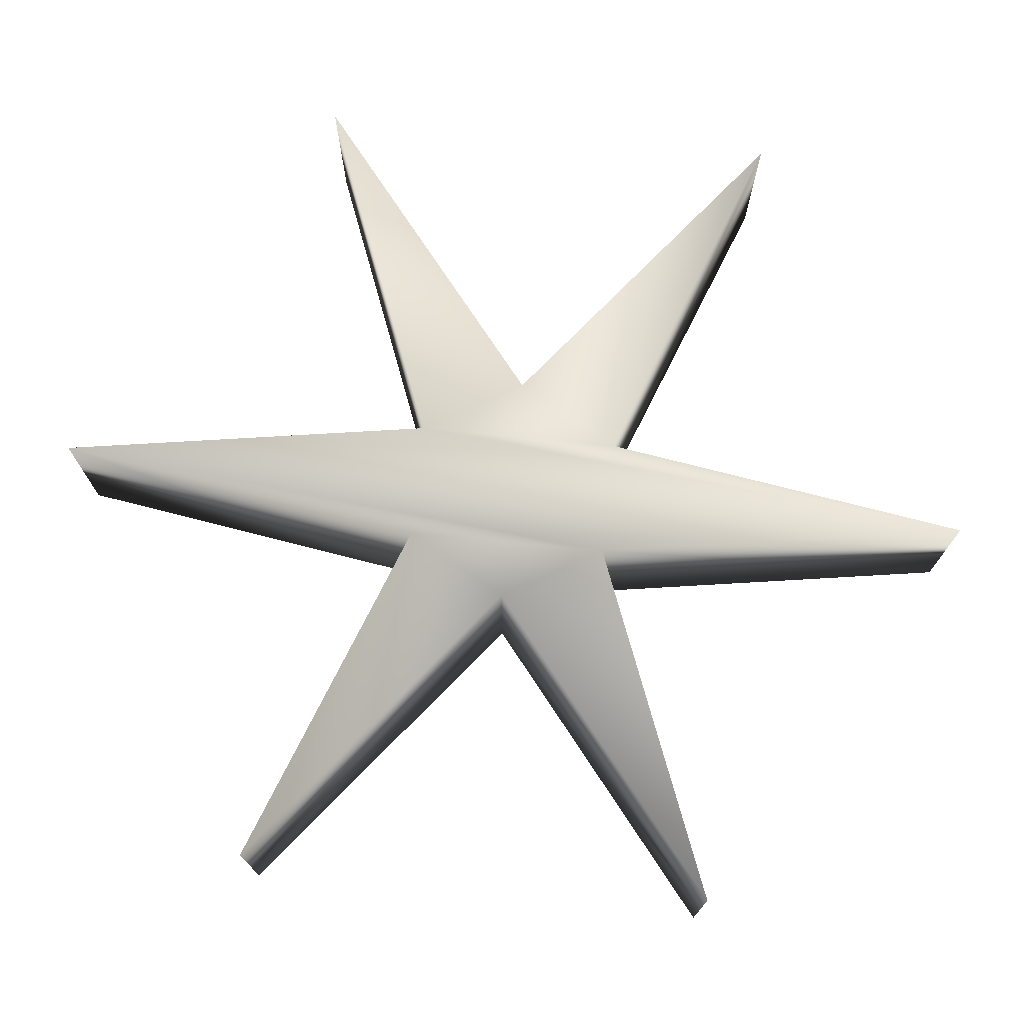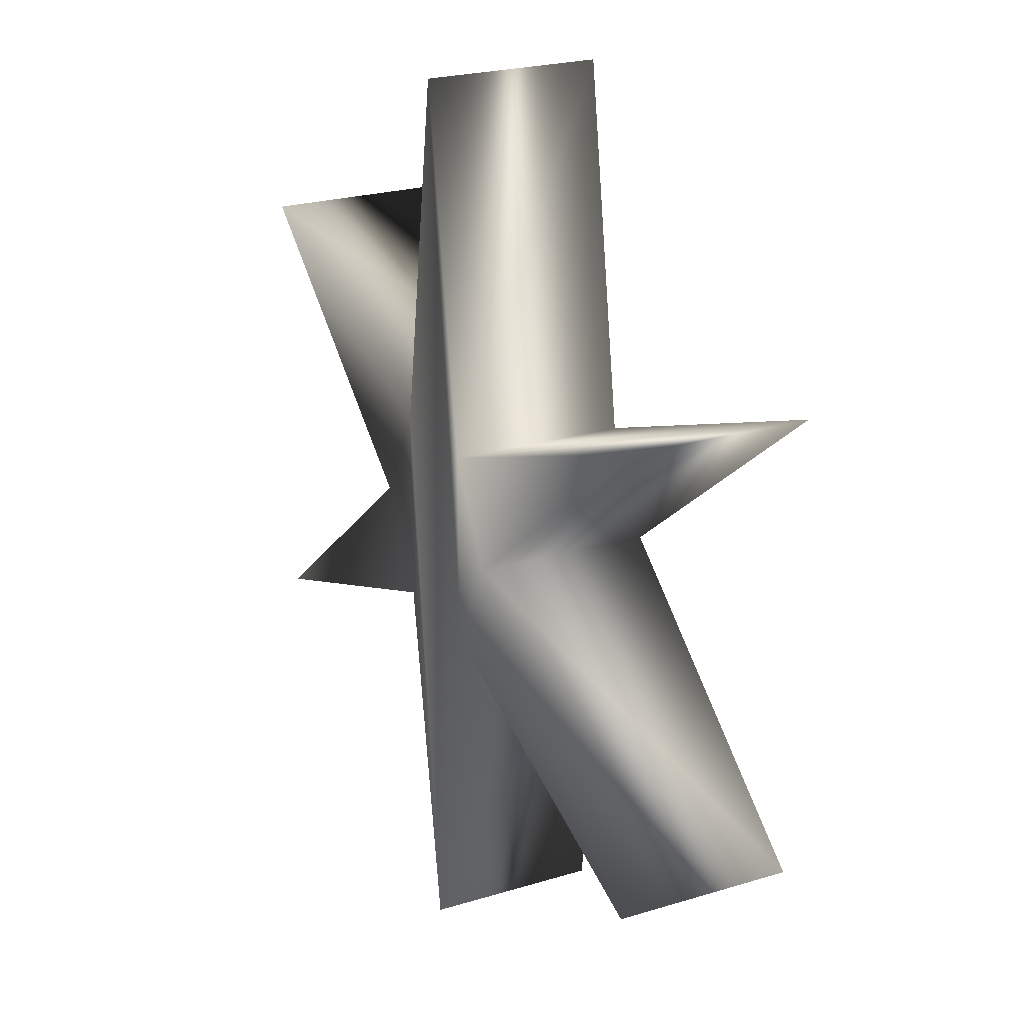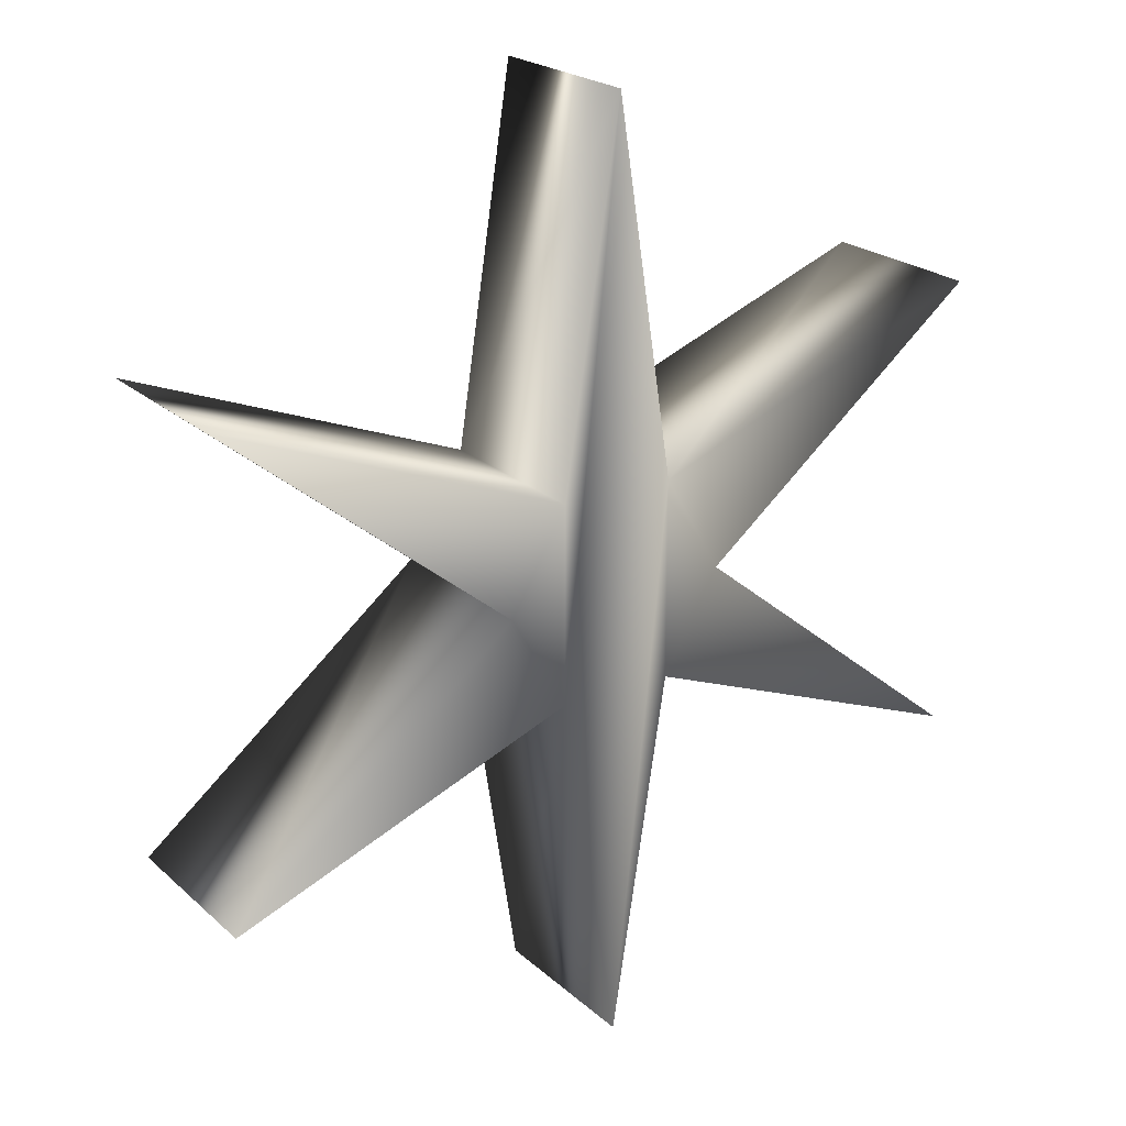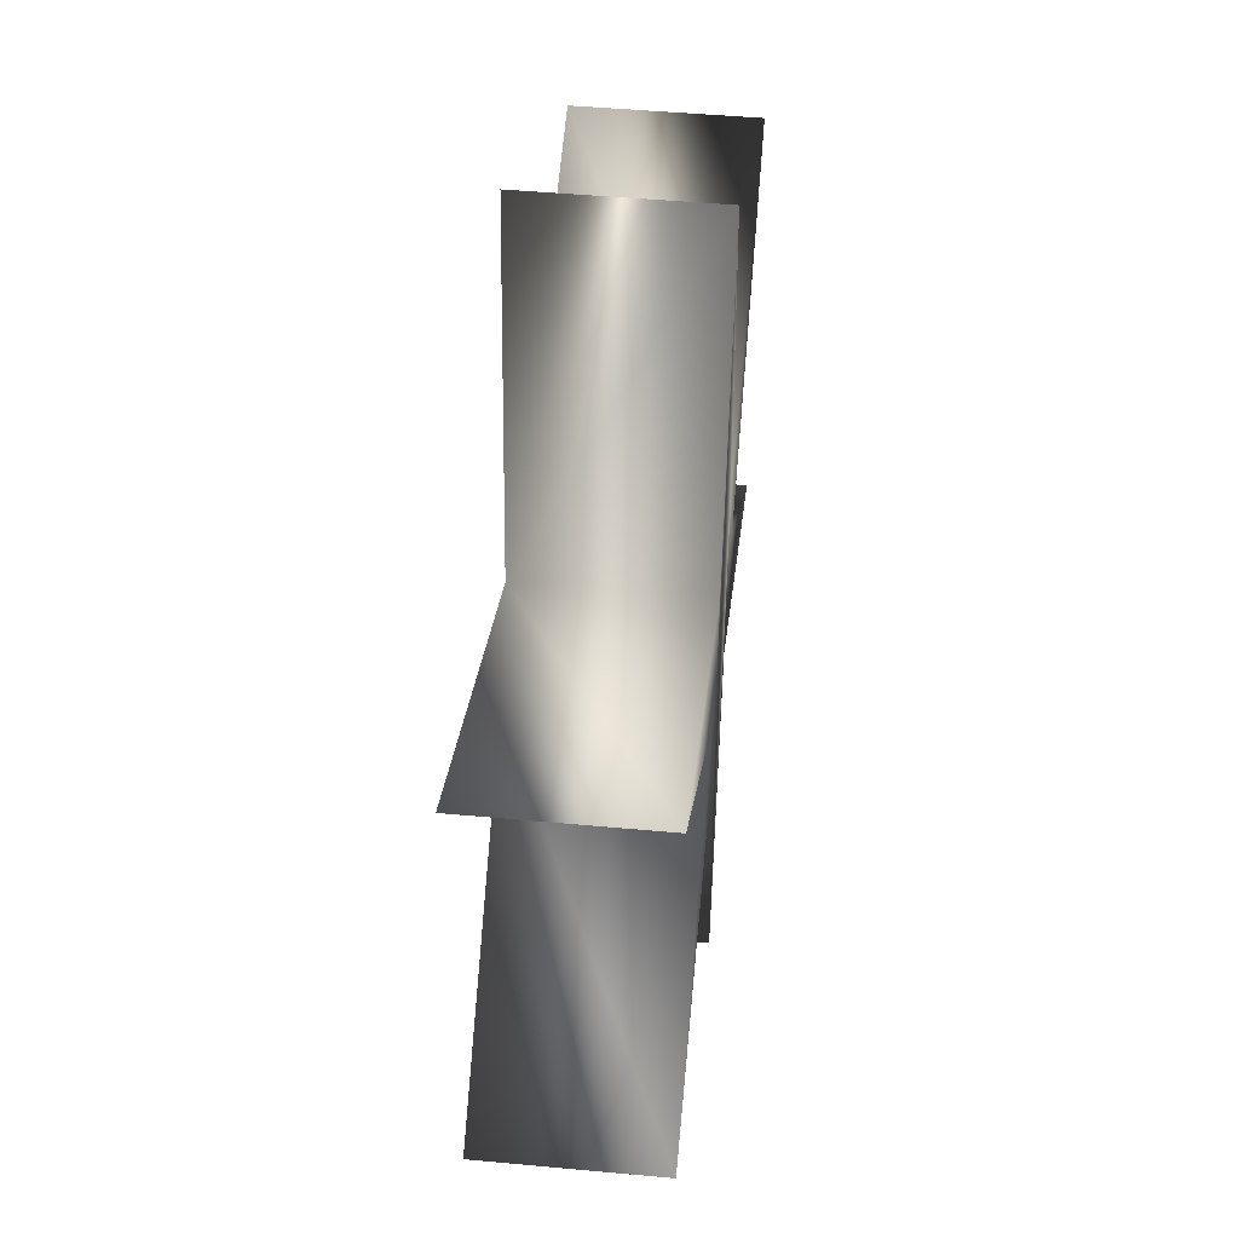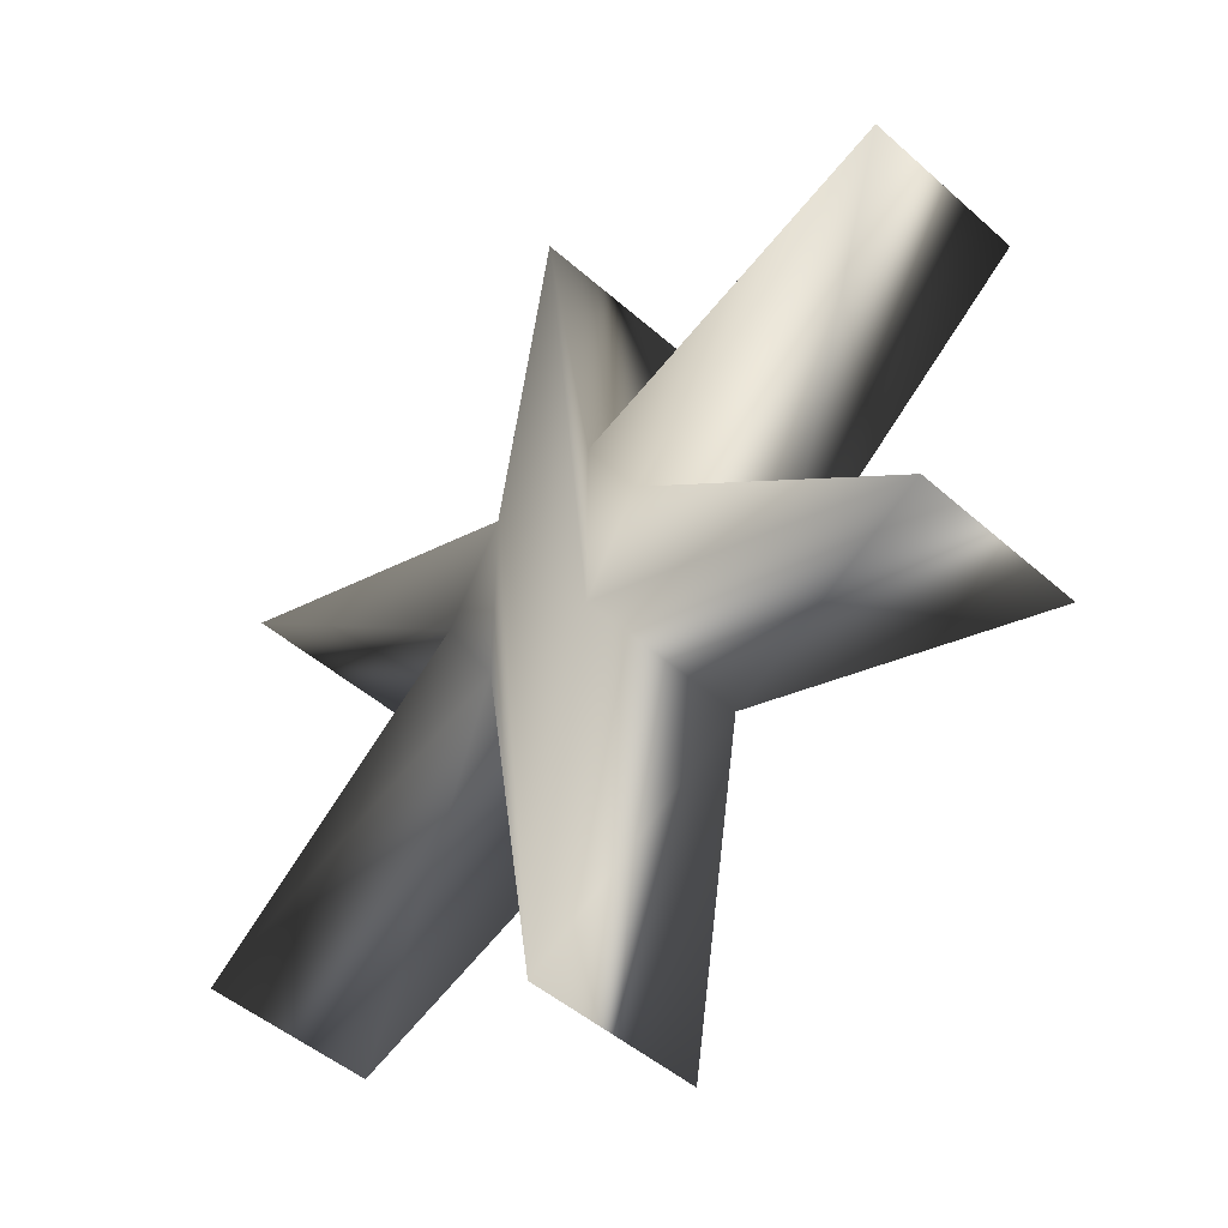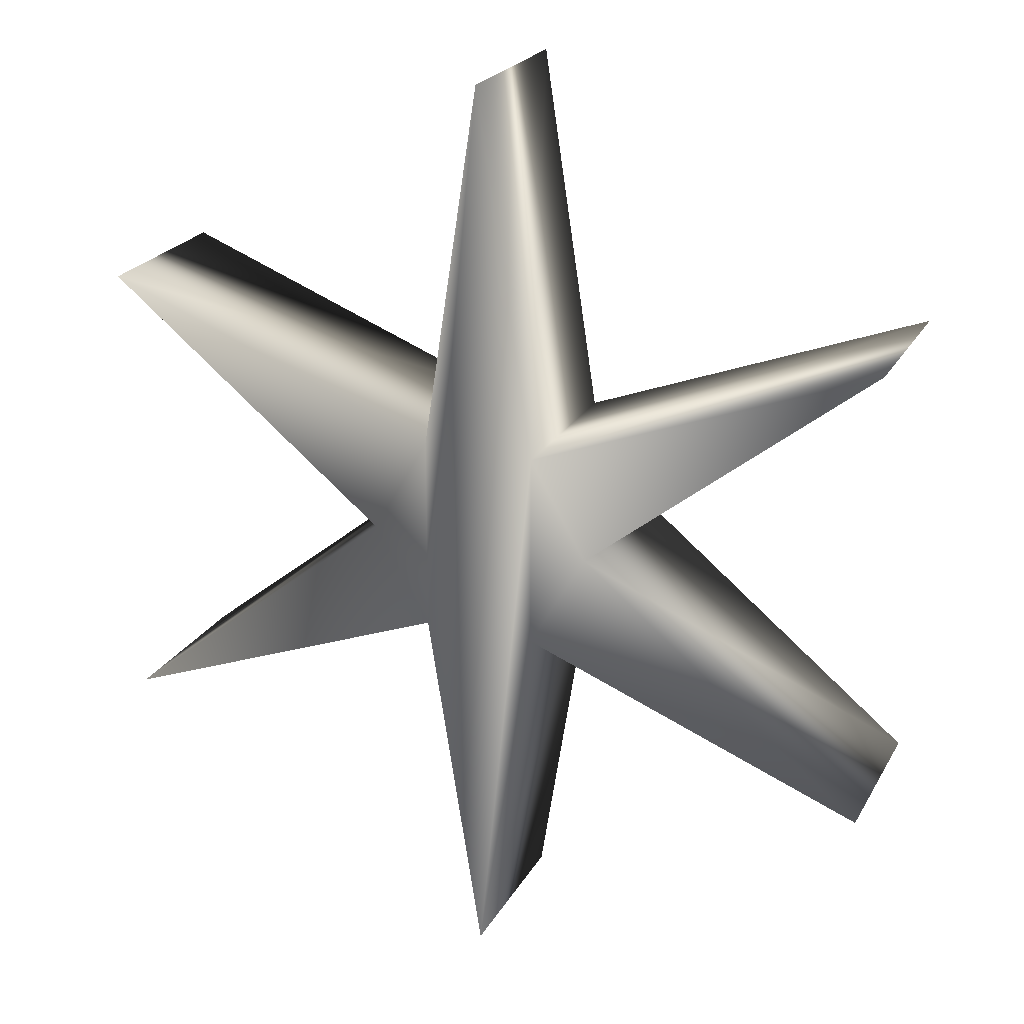
<metadata>
{"format":"obj","ext":"obj","renderer":"f3d","projection":"perspective","resolution":1024,"background":"white","views":[{"elev":74.3,"azim":95.5,"up":"+Y"},{"elev":24.2,"azim":63.5,"up":"+Z"},{"elev":22.1,"azim":146.1,"up":"+Z"},{"elev":48.1,"azim":95.9,"up":"+Z"},{"elev":-47.7,"azim":45.2,"up":"+Z"},{"elev":22.9,"azim":-157.4,"up":"+Z"}]}
</metadata>
<code>
g cont
o Star01_1
v -121.8 0 -0.1152
v -61.08 0 -105.3
v -429.1 0 -247.7
v -121.8 0 -0.1152
v -61.08 0 105.1
v -61.08 0 -105.3
v -61.08 0 105.1
v -121.8 0 -0.1152
v -429.1 0 247.4
v -429.1 0 247.4
v -61.08 188.2 105.1
v -61.08 0 105.1
v -61.08 188.2 105.1
v -429.1 0 247.4
v -429.1 188.2 247.4
v -121.8 188.2 -0.1152
v -61.08 188.2 105.1
v -429.1 188.2 247.4
v -61.08 188.2 105.1
v -121.8 188.2 -0.1152
v -61.08 188.2 -105.3
v -61.08 188.2 105.1
v -61.08 188.2 -105.3
v -0.3264 188.2 -495.2
v -61.08 188.2 105.1
v -0.3264 188.2 -495.2
v -0.3264 188.2 495
v -0.3264 0 495
v -61.08 188.2 105.1
v -0.3264 188.2 495
v -61.08 188.2 105.1
v -0.3264 0 495
v -61.08 0 105.1
v -0.3264 0 -495.2
v -61.08 0 105.1
v -0.3264 0 495
v -61.08 0 -105.3
v -61.08 0 105.1
v -0.3264 0 -495.2
v -0.3264 188.2 -495.2
v -61.08 0 -105.3
v -0.3264 0 -495.2
v -61.08 0 -105.3
v -0.3264 188.2 -495.2
v -61.08 188.2 -105.3
v -429.1 188.2 -247.7
v -61.08 0 -105.3
v -61.08 188.2 -105.3
v -61.08 0 -105.3
v -429.1 188.2 -247.7
v -429.1 0 -247.7
v -121.8 188.2 -0.1152
v -429.1 0 -247.7
v -429.1 188.2 -247.7
v -429.1 0 -247.7
v -121.8 188.2 -0.1152
v -121.8 0 -0.1152
v -429.1 188.2 247.4
v -121.8 0 -0.1152
v -121.8 188.2 -0.1152
v -121.8 0 -0.1152
v -429.1 188.2 247.4
v -429.1 0 247.4
v -429.1 188.2 -247.7
v -61.08 188.2 -105.3
v -121.8 188.2 -0.1152
v -0.3264 0 -495.2
v 60.42 188.2 -105.3
v -0.3264 188.2 -495.2
v 60.42 188.2 -105.3
v -0.3264 0 -495.2
v 60.42 0 -105.3
v 428.5 0 -247.7
v 60.42 188.2 -105.3
v 60.42 0 -105.3
v 60.42 188.2 -105.3
v 428.5 0 -247.7
v 428.5 188.2 -247.7
v 121.2 188.2 -0.1152
v 60.42 188.2 -105.3
v 428.5 188.2 -247.7
v 60.42 188.2 105.1
v 60.42 188.2 -105.3
v 121.2 188.2 -0.1152
v -0.3264 188.2 495
v 60.42 188.2 -105.3
v 60.42 188.2 105.1
v -0.3264 188.2 495
v -0.3264 188.2 -495.2
v 60.42 188.2 -105.3
v 60.42 0 105.1
v -0.3264 188.2 495
v 60.42 188.2 105.1
v -0.3264 188.2 495
v 60.42 0 105.1
v -0.3264 0 495
v 60.42 0 -105.3
v -0.3264 0 495
v 60.42 0 105.1
v -0.3264 0 -495.2
v -0.3264 0 495
v 60.42 0 -105.3
v 60.42 0 -105.3
v 60.42 0 105.1
v 121.2 0 -0.1152
v 60.42 0 -105.3
v 121.2 0 -0.1152
v 428.5 0 -247.7
v 121.2 0 -0.1152
v 428.5 188.2 -247.7
v 428.5 0 -247.7
v 428.5 188.2 -247.7
v 121.2 0 -0.1152
v 121.2 188.2 -0.1152
v 428.5 0 247.4
v 121.2 188.2 -0.1152
v 121.2 0 -0.1152
v 121.2 188.2 -0.1152
v 428.5 0 247.4
v 428.5 188.2 247.4
v 121.2 188.2 -0.1152
v 428.5 188.2 247.4
v 60.42 188.2 105.1
v 428.5 188.2 247.4
v 60.42 0 105.1
v 60.42 188.2 105.1
v 60.42 0 105.1
v 428.5 188.2 247.4
v 428.5 0 247.4
v 60.42 0 105.1
v 428.5 0 247.4
v 121.2 0 -0.1152
f 2 1 3
f 5 4 6
f 8 7 9
f 11 10 12
f 14 13 15
f 17 16 18
f 20 19 21
f 23 22 24
f 26 25 27
f 29 28 30
f 32 31 33
f 35 34 36
f 38 37 39
f 41 40 42
f 44 43 45
f 47 46 48
f 50 49 51
f 53 52 54
f 56 55 57
f 59 58 60
f 62 61 63
f 65 64 66
f 68 67 69
f 71 70 72
f 74 73 75
f 77 76 78
f 80 79 81
f 83 82 84
f 86 85 87
f 89 88 90
f 92 91 93
f 95 94 96
f 98 97 99
f 101 100 102
f 104 103 105
f 107 106 108
f 110 109 111
f 113 112 114
f 116 115 117
f 119 118 120
f 122 121 123
f 125 124 126
f 128 127 129
f 131 130 132

</code>
